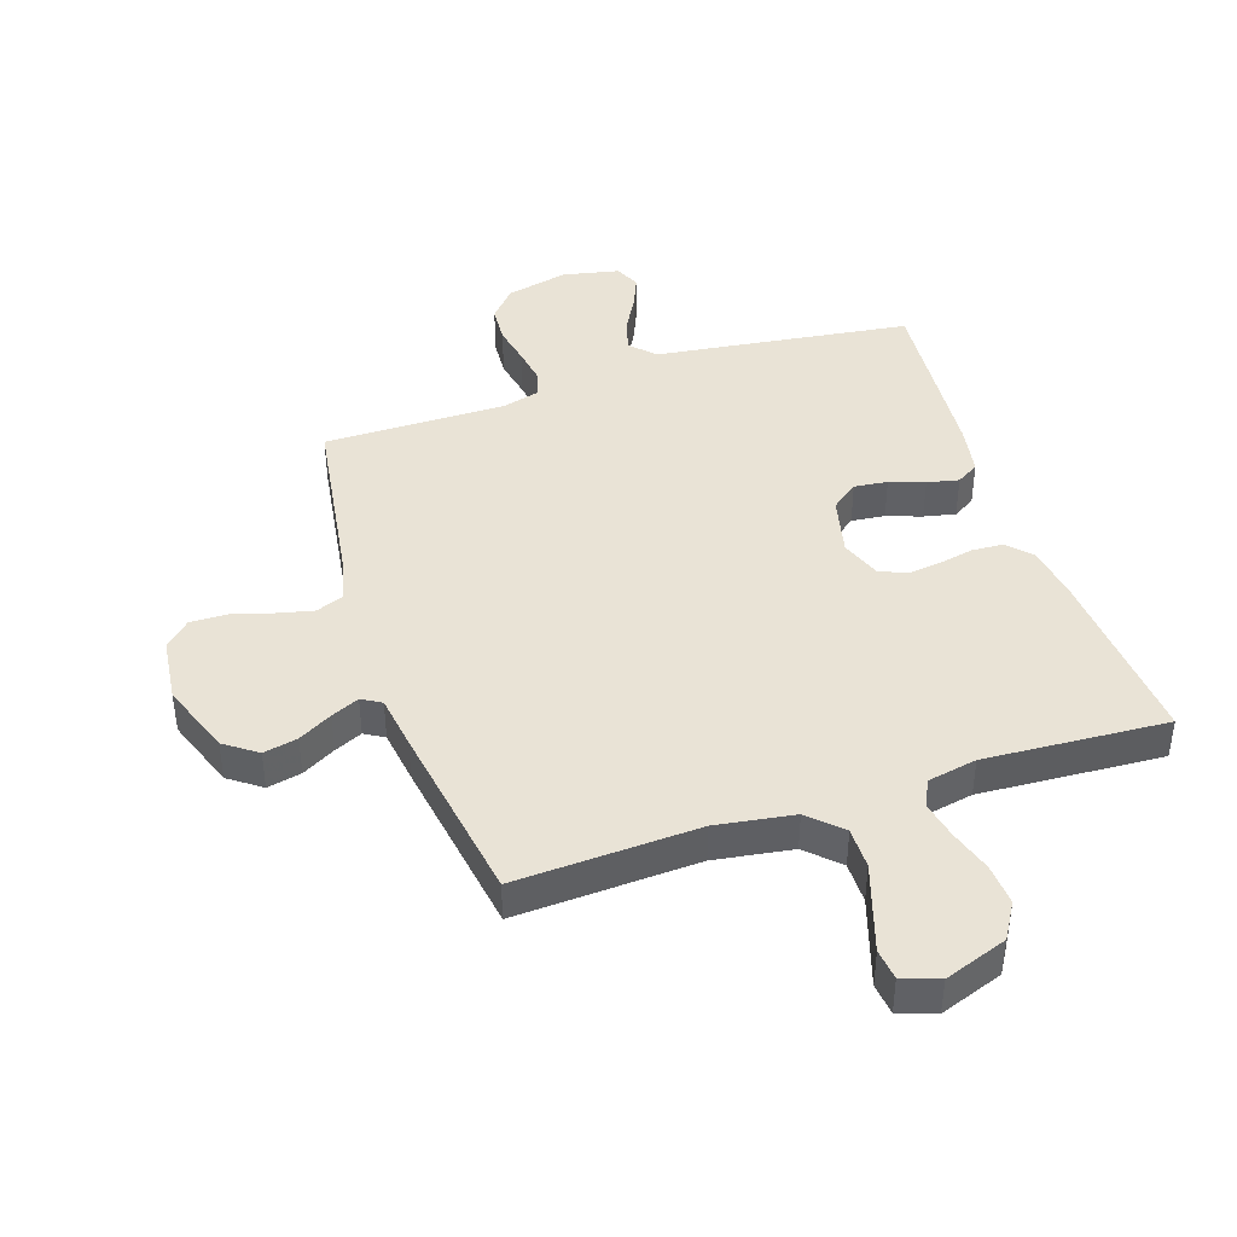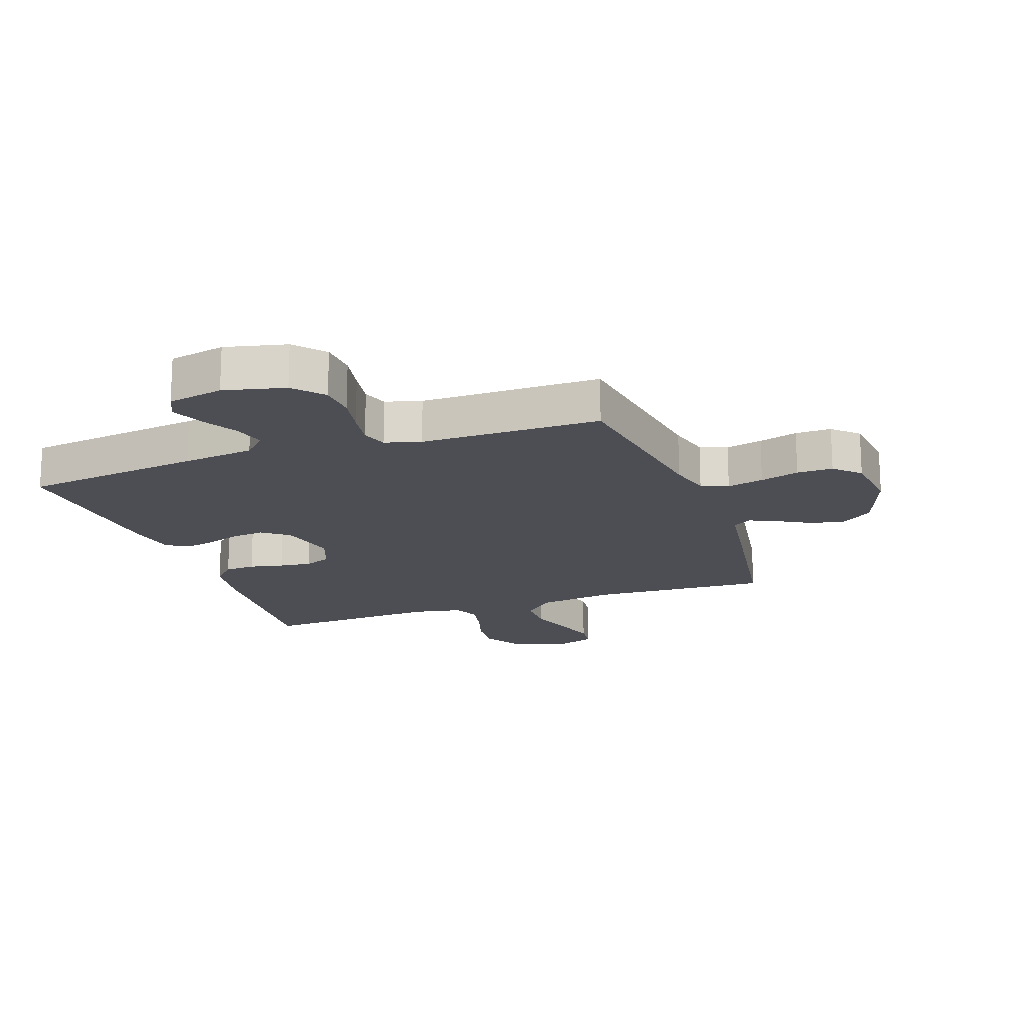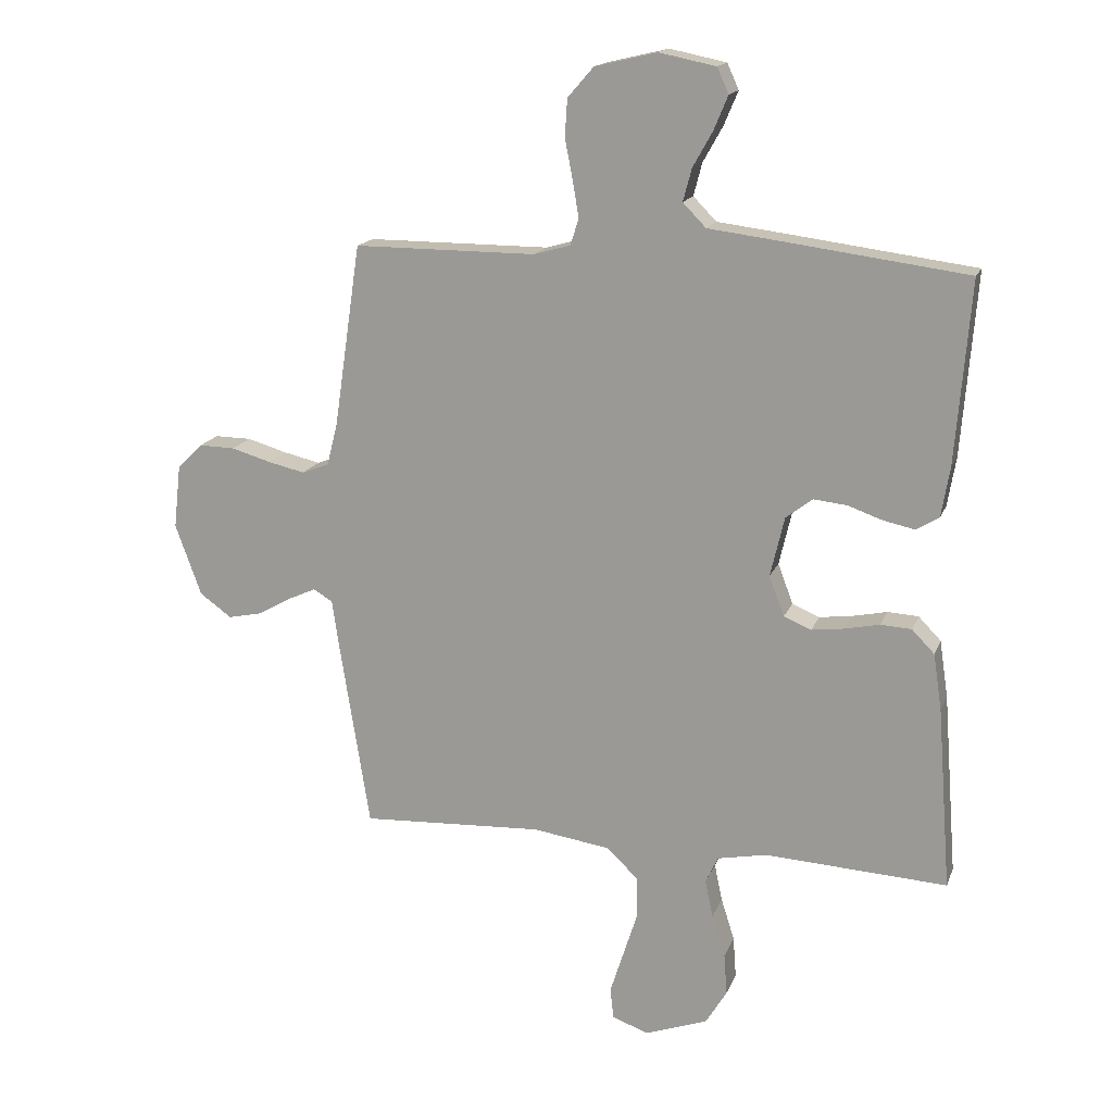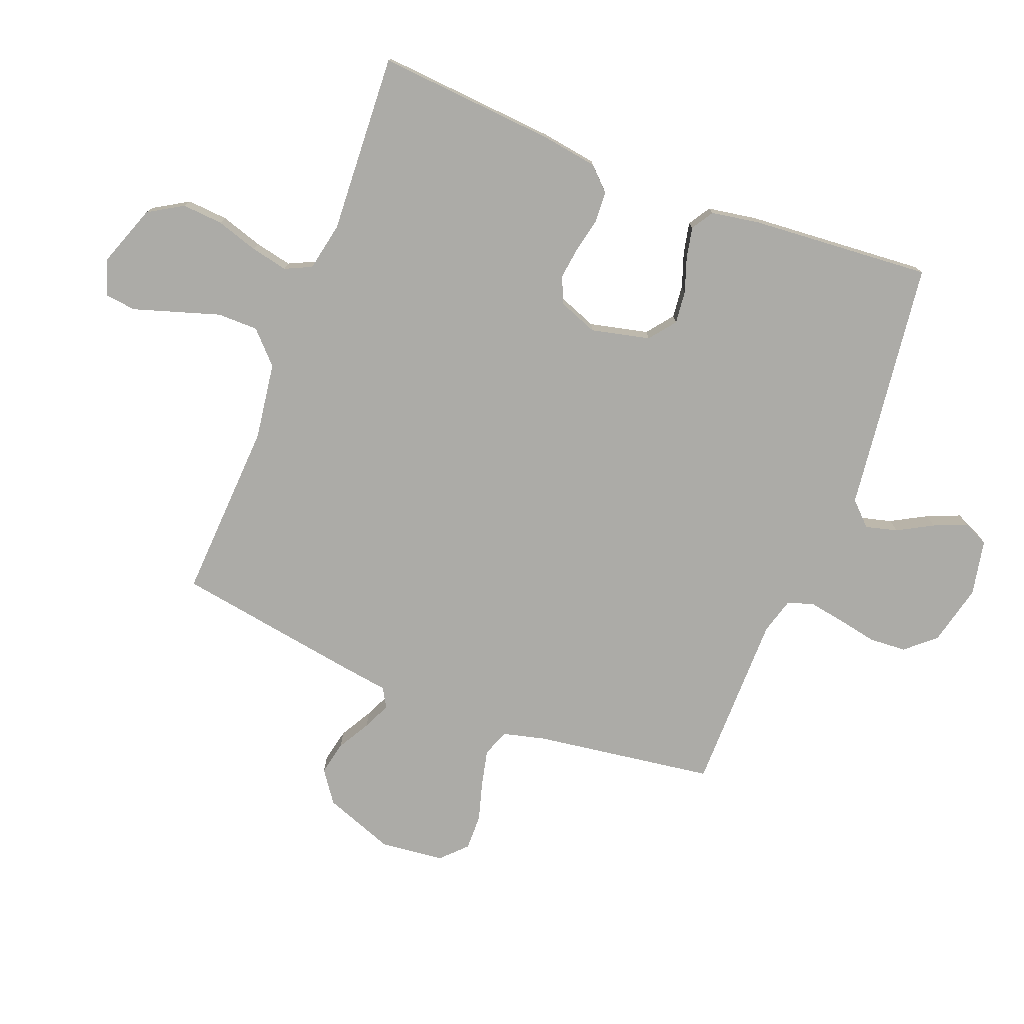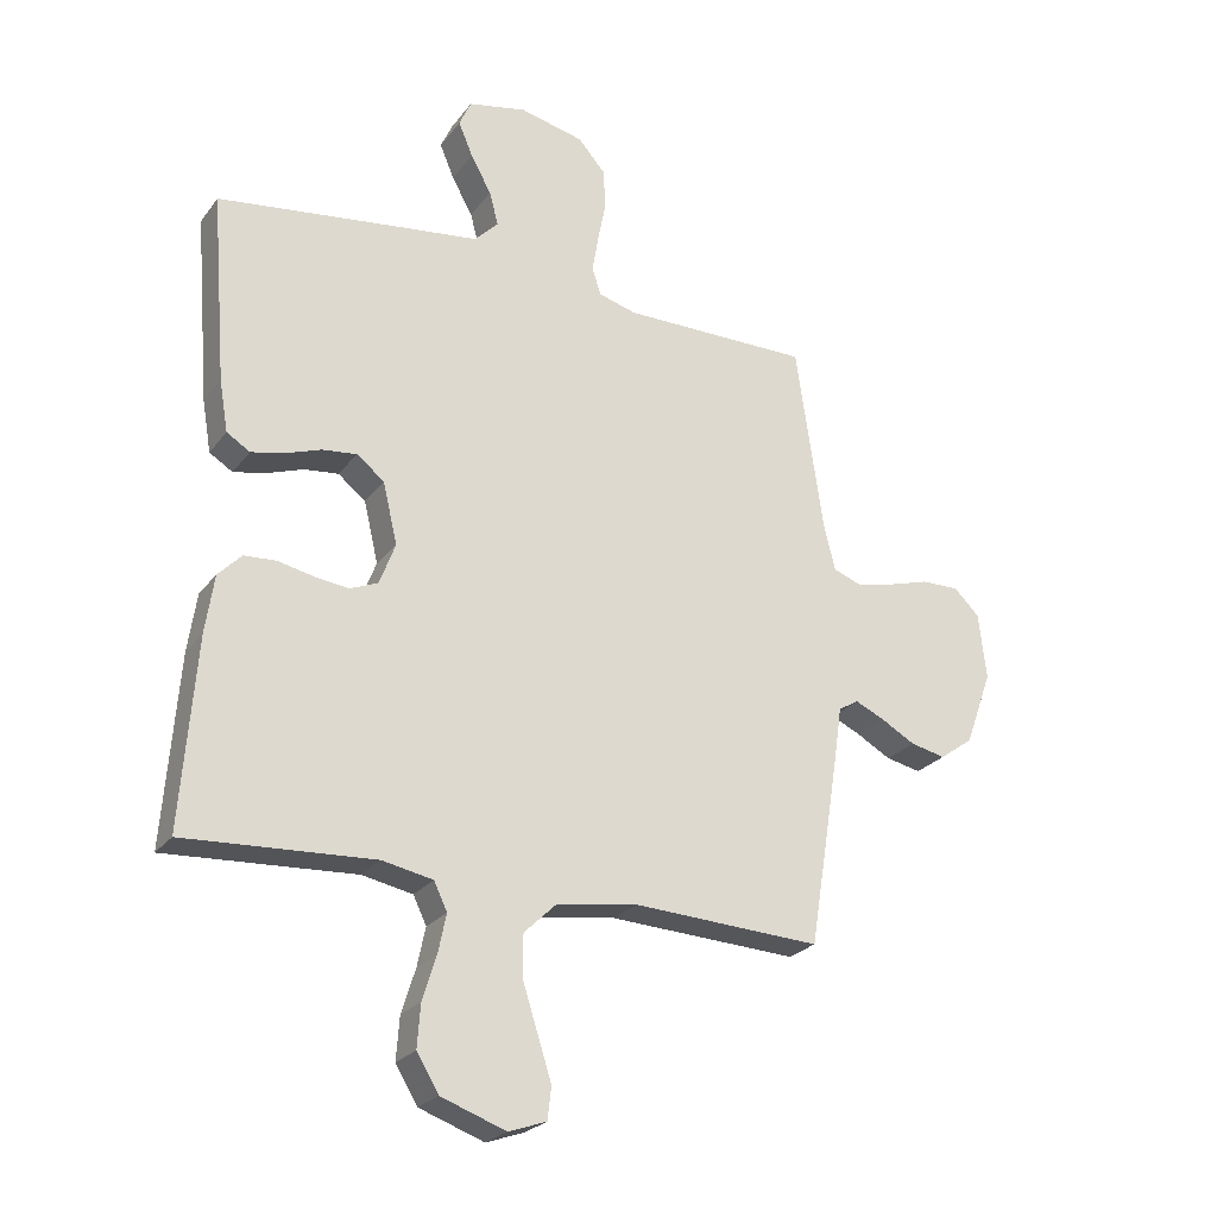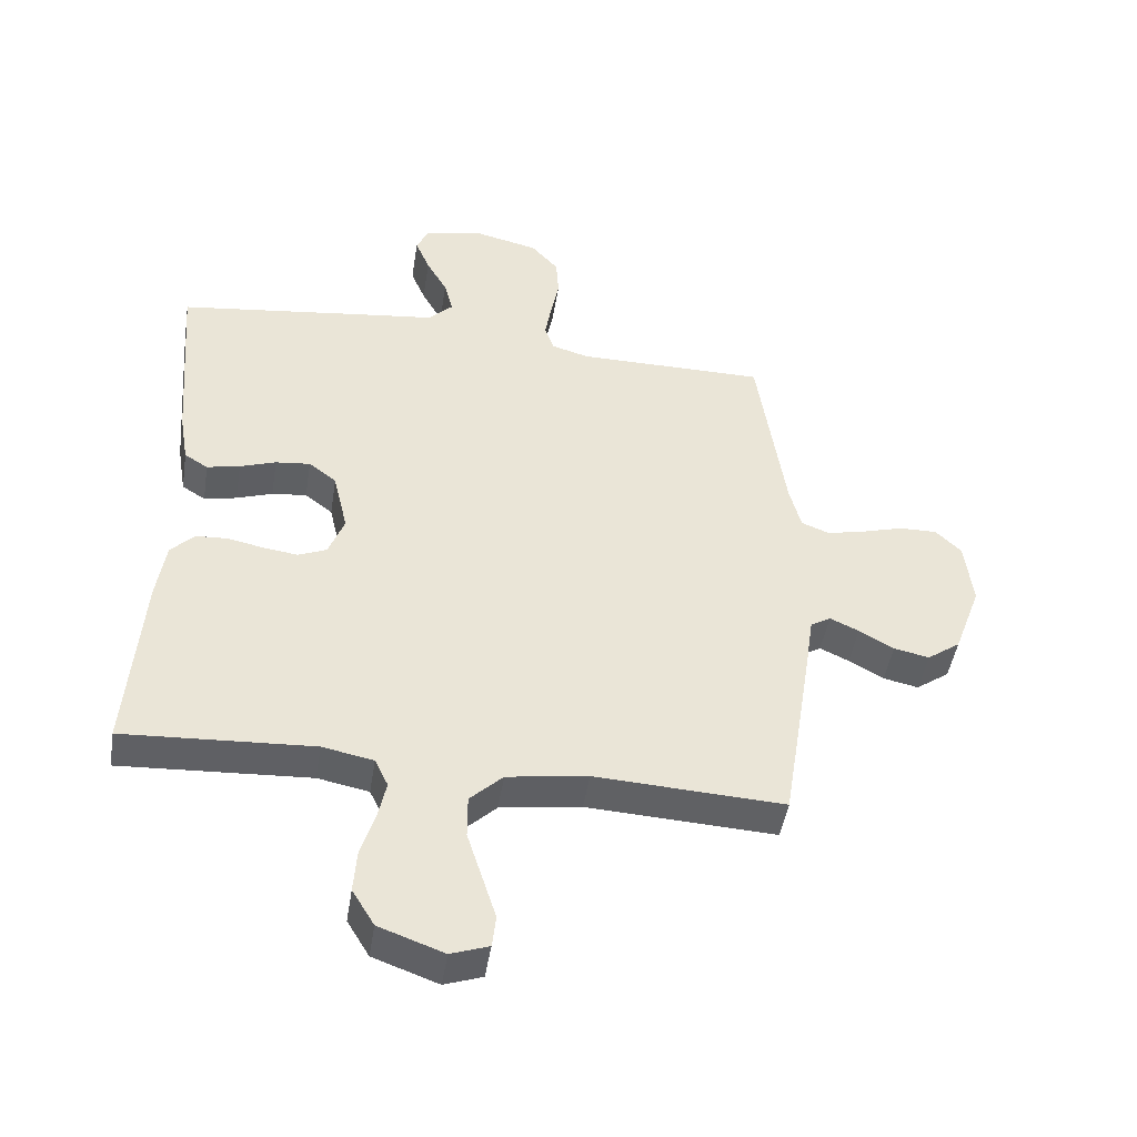
<metadata>
{"format":"obj","ext":"obj","renderer":"f3d","projection":"perspective","resolution":1024,"background":"white","views":[{"elev":42.2,"azim":161.8,"up":"+Y"},{"elev":-17.4,"azim":19.5,"up":"+Y"},{"elev":16.3,"azim":-163.4,"up":"+Z"},{"elev":-76.3,"azim":-111.4,"up":"+Y"},{"elev":-24.6,"azim":-27.9,"up":"+Z"},{"elev":-46.3,"azim":-9.0,"up":"+Z"}]}
</metadata>
<code>
v -0.5 0.07 0.5
v -0.2 0.07 0.539
v -0.08 0.07 0.554
v -0.042 0.07 0.593
v -0.056 0.07 0.646
v -0.089 0.07 0.705
v -0.112 0.07 0.76
v -0.093 0.07 0.802
v 0 0.07 0.821
v 0.102 0.07 0.797
v 0.145 0.07 0.748
v 0.149 0.07 0.686
v 0.136 0.07 0.62
v 0.126 0.07 0.56
v 0.14 0.07 0.517
v 0.2 0.07 0.5
v 0.5 0.07 0.5
v 0.544 0.07 0.2
v 0.562 0.07 0.129
v 0.607 0.07 0.112
v 0.668 0.07 0.126
v 0.733 0.07 0.145
v 0.793 0.07 0.146
v 0.834 0.07 0.106
v 0.846 0.07 0
v 0.803 0.07 -0.118
v 0.75 0.07 -0.156
v 0.694 0.07 -0.144
v 0.639 0.07 -0.113
v 0.593 0.07 -0.092
v 0.561 0.07 -0.111
v 0.548 0.07 -0.2
v 0.5 0.07 -0.5
v 0.2 0.07 -0.485
v 0.072 0.07 -0.504
v 0.02 0.07 -0.554
v 0.02 0.07 -0.622
v 0.044 0.07 -0.697
v 0.066 0.07 -0.766
v 0.06 0.07 -0.817
v 0 0.07 -0.838
v -0.103 0.07 -0.801
v -0.138 0.07 -0.743
v -0.133 0.07 -0.675
v -0.111 0.07 -0.605
v -0.098 0.07 -0.543
v -0.119 0.07 -0.499
v -0.2 0.07 -0.483
v -0.5 0.07 -0.5
v -0.477 0.07 -0.2
v -0.463 0.07 -0.107
v -0.426 0.07 -0.069
v -0.375 0.07 -0.066
v -0.318 0.07 -0.078
v -0.264 0.07 -0.085
v -0.219 0.07 -0.066
v -0.194 0.07 0
v -0.217 0.07 0.098
v -0.261 0.07 0.132
v -0.316 0.07 0.126
v -0.373 0.07 0.106
v -0.425 0.07 0.095
v -0.462 0.07 0.118
v -0.476 0.07 0.2
v -0.5 0 0.5
v -0.2 0 0.539
v -0.08 0 0.554
v -0.042 0 0.593
v -0.056 0 0.646
v -0.089 0 0.705
v -0.112 0 0.76
v -0.093 0 0.802
v 0 0 0.821
v 0.102 0 0.797
v 0.145 0 0.748
v 0.149 0 0.686
v 0.136 0 0.62
v 0.126 0 0.56
v 0.14 0 0.517
v 0.2 0 0.5
v 0.5 0 0.5
v 0.544 0 0.2
v 0.562 0 0.129
v 0.607 0 0.112
v 0.668 0 0.126
v 0.733 0 0.145
v 0.793 0 0.146
v 0.834 0 0.106
v 0.846 0 0
v 0.803 0 -0.118
v 0.75 0 -0.156
v 0.694 0 -0.144
v 0.639 0 -0.113
v 0.593 0 -0.092
v 0.561 0 -0.111
v 0.548 0 -0.2
v 0.5 0 -0.5
v 0.2 0 -0.485
v 0.072 0 -0.504
v 0.02 0 -0.554
v 0.02 0 -0.622
v 0.044 0 -0.697
v 0.066 0 -0.766
v 0.06 0 -0.817
v 0 0 -0.838
v -0.103 0 -0.801
v -0.138 0 -0.743
v -0.133 0 -0.675
v -0.111 0 -0.605
v -0.098 0 -0.543
v -0.119 0 -0.499
v -0.2 0 -0.483
v -0.5 0 -0.5
v -0.477 0 -0.2
v -0.463 0 -0.107
v -0.426 0 -0.069
v -0.375 0 -0.066
v -0.318 0 -0.078
v -0.264 0 -0.085
v -0.219 0 -0.066
v -0.194 0 0
v -0.217 0 0.098
v -0.261 0 0.132
v -0.316 0 0.126
v -0.373 0 0.106
v -0.425 0 0.095
v -0.462 0 0.118
v -0.476 0 0.2
f 60 61 62 63
f 59 60 63 64
f 51 52 53 54
f 51 54 55
f 48 49 50 51
f 47 48 51 55
f 46 47 55 56
f 42 43 44 45
f 42 45 46
f 41 42 46
f 37 38 39 40
f 37 40 41 46
f 31 32 33 34
f 31 34 35
f 26 27 28 29
f 26 29 30
f 25 26 30
f 24 25 30
f 21 22 23 24
f 20 21 24 30
f 19 20 30 31
f 16 17 18
f 15 16 18 19
f 10 11 12 13
f 10 13 14
f 9 10 14
f 8 9 14 15
f 5 6 7 8
f 4 5 8 15
f 64 1 2 3
f 59 64 3
f 58 59 3 4
f 57 58 4 15
f 36 37 46 56
f 35 36 56 57
f 31 35 57
f 15 19 31 57
f 127 126 125 124
f 128 127 124 123
f 118 117 116 115
f 119 118 115
f 115 114 113 112
f 119 115 112 111
f 120 119 111 110
f 109 108 107 106
f 110 109 106
f 110 106 105
f 104 103 102 101
f 110 105 104 101
f 98 97 96 95
f 99 98 95
f 93 92 91 90
f 94 93 90
f 94 90 89
f 94 89 88
f 88 87 86 85
f 94 88 85 84
f 95 94 84 83
f 82 81 80
f 83 82 80 79
f 77 76 75 74
f 78 77 74
f 78 74 73
f 79 78 73 72
f 72 71 70 69
f 79 72 69 68
f 67 66 65 128
f 67 128 123
f 68 67 123 122
f 79 68 122 121
f 120 110 101 100
f 121 120 100 99
f 121 99 95
f 121 95 83 79
f 1 65 66 2
f 2 66 67 3
f 3 67 68 4
f 4 68 69 5
f 5 69 70 6
f 6 70 71 7
f 7 71 72 8
f 8 72 73 9
f 9 73 74 10
f 10 74 75 11
f 11 75 76 12
f 12 76 77 13
f 13 77 78 14
f 14 78 79 15
f 15 79 80 16
f 16 80 81 17
f 17 81 82 18
f 18 82 83 19
f 19 83 84 20
f 20 84 85 21
f 21 85 86 22
f 22 86 87 23
f 23 87 88 24
f 24 88 89 25
f 25 89 90 26
f 26 90 91 27
f 27 91 92 28
f 28 92 93 29
f 29 93 94 30
f 30 94 95 31
f 31 95 96 32
f 32 96 97 33
f 33 97 98 34
f 34 98 99 35
f 35 99 100 36
f 36 100 101 37
f 37 101 102 38
f 38 102 103 39
f 39 103 104 40
f 40 104 105 41
f 41 105 106 42
f 42 106 107 43
f 43 107 108 44
f 44 108 109 45
f 45 109 110 46
f 46 110 111 47
f 47 111 112 48
f 48 112 113 49
f 49 113 114 50
f 50 114 115 51
f 51 115 116 52
f 52 116 117 53
f 53 117 118 54
f 54 118 119 55
f 55 119 120 56
f 56 120 121 57
f 57 121 122 58
f 58 122 123 59
f 59 123 124 60
f 60 124 125 61
f 61 125 126 62
f 62 126 127 63
f 63 127 128 64
f 64 128 65 1

</code>
